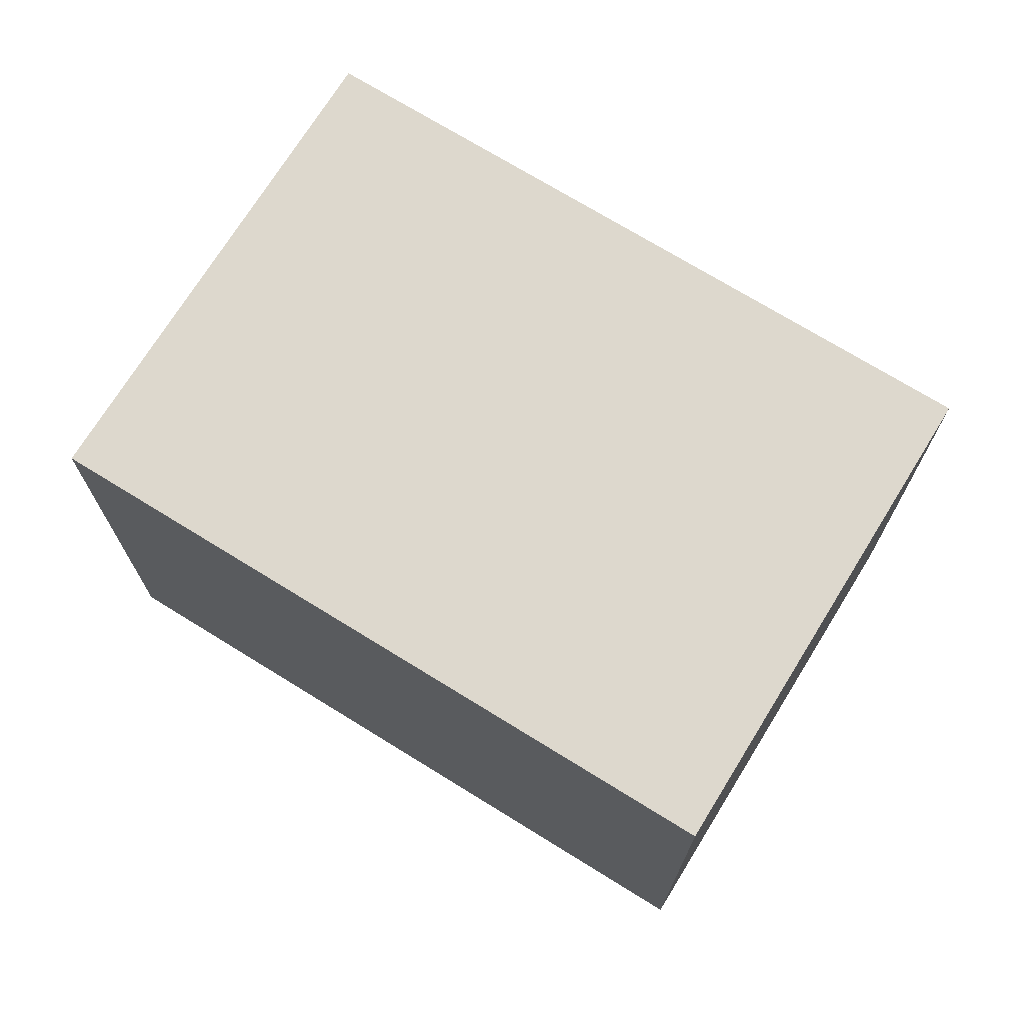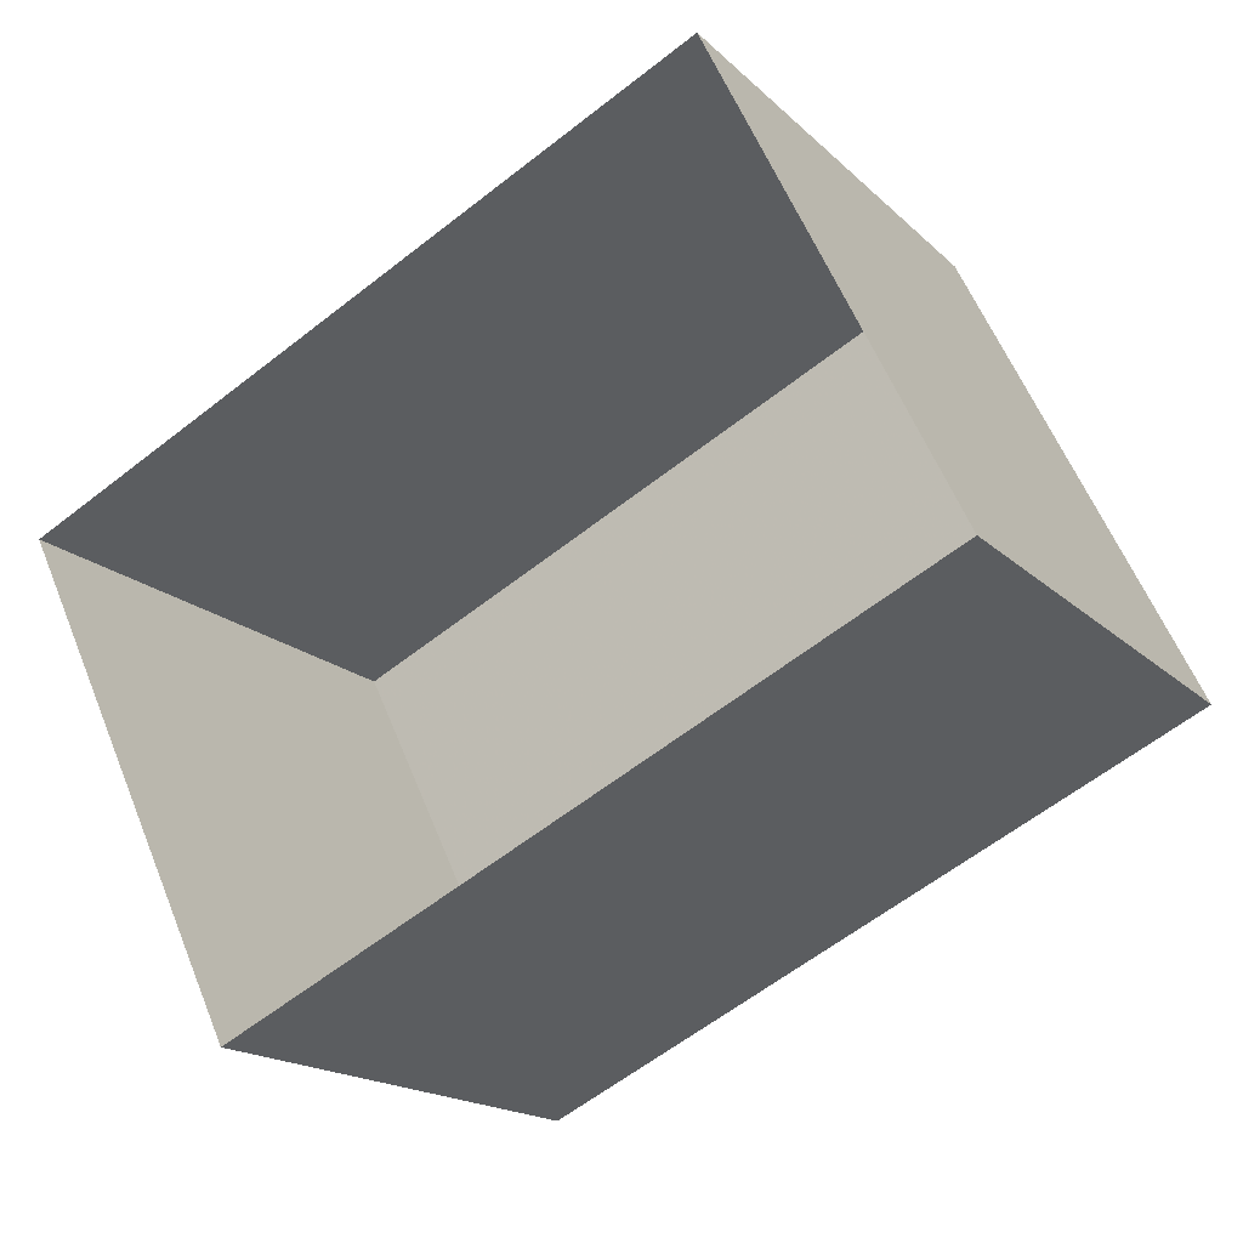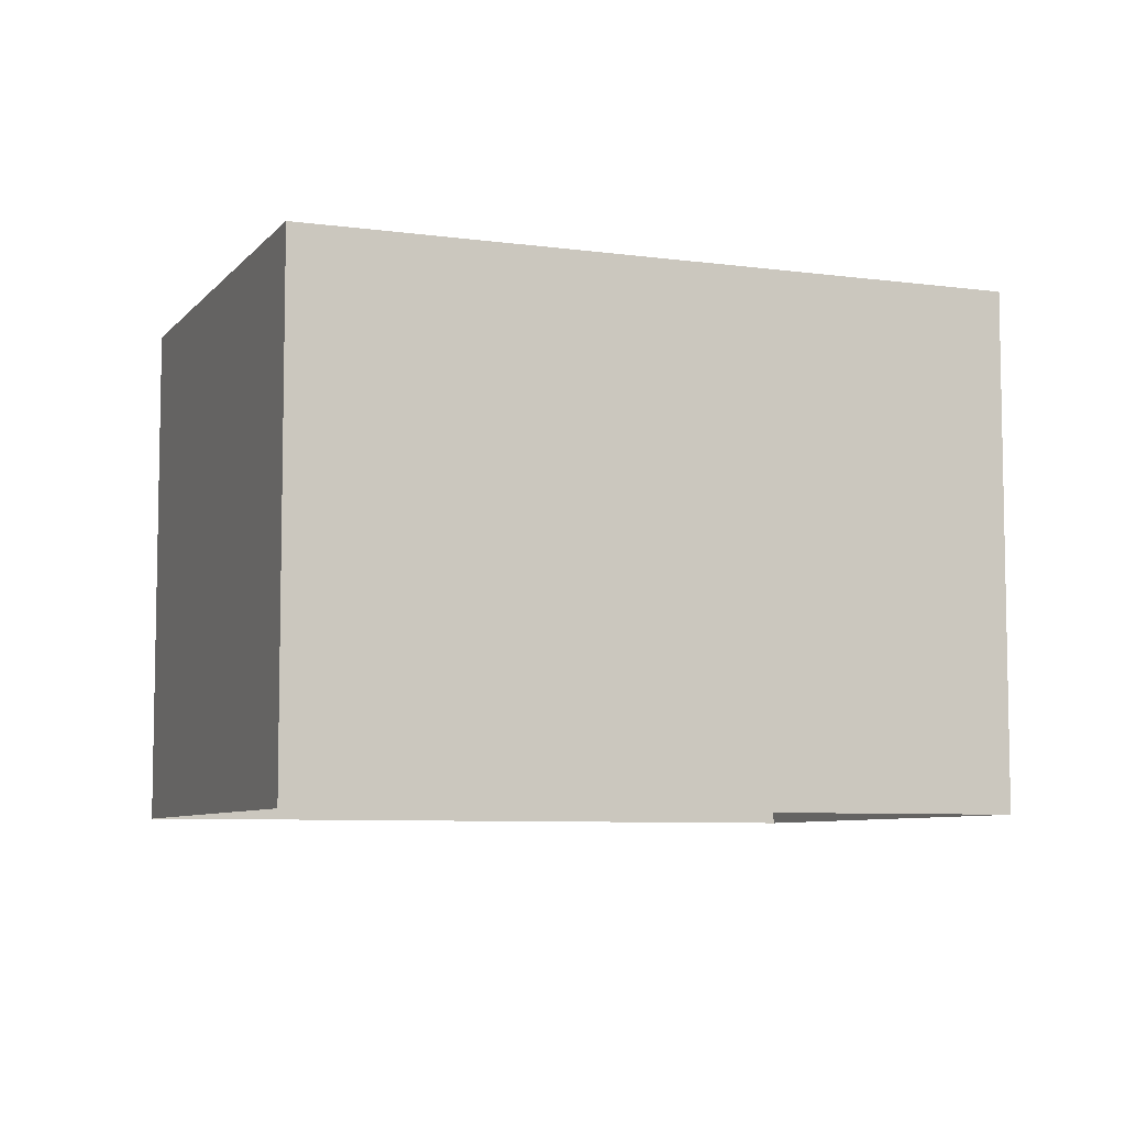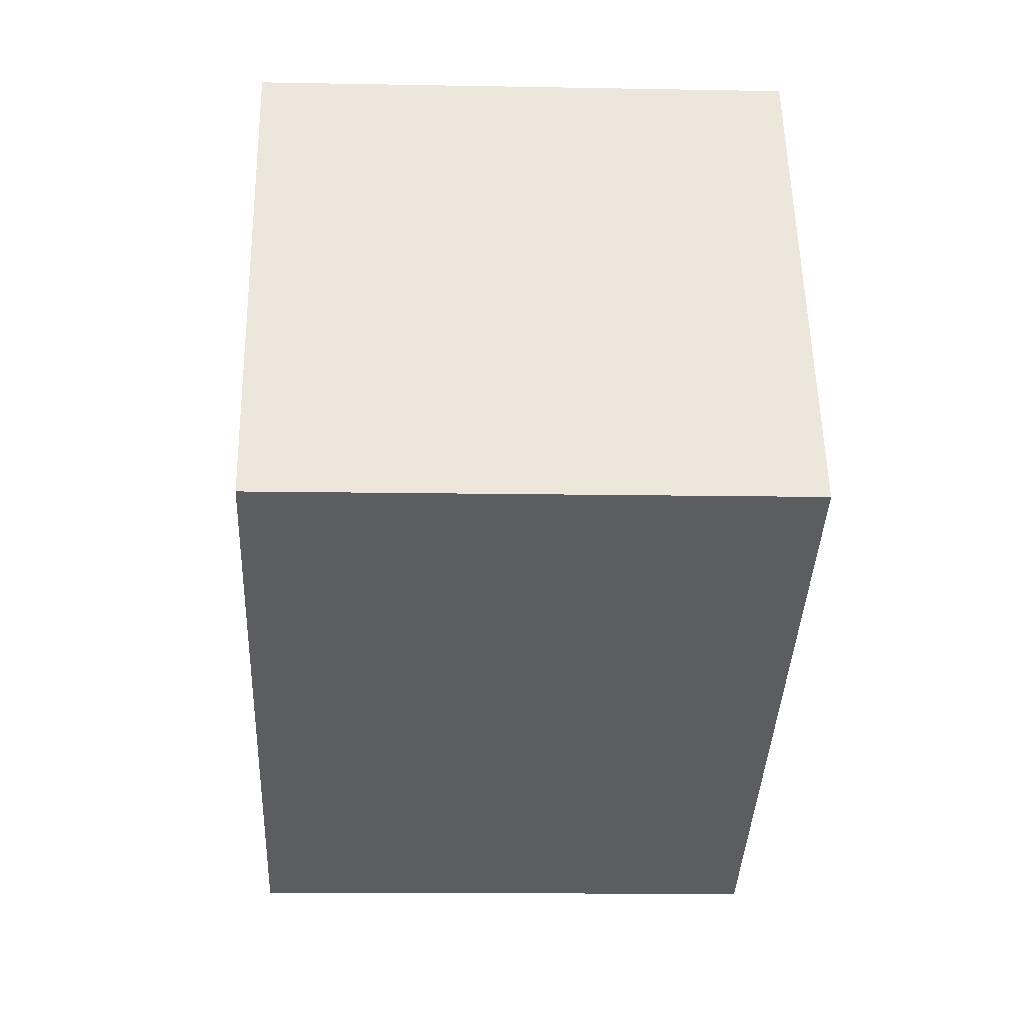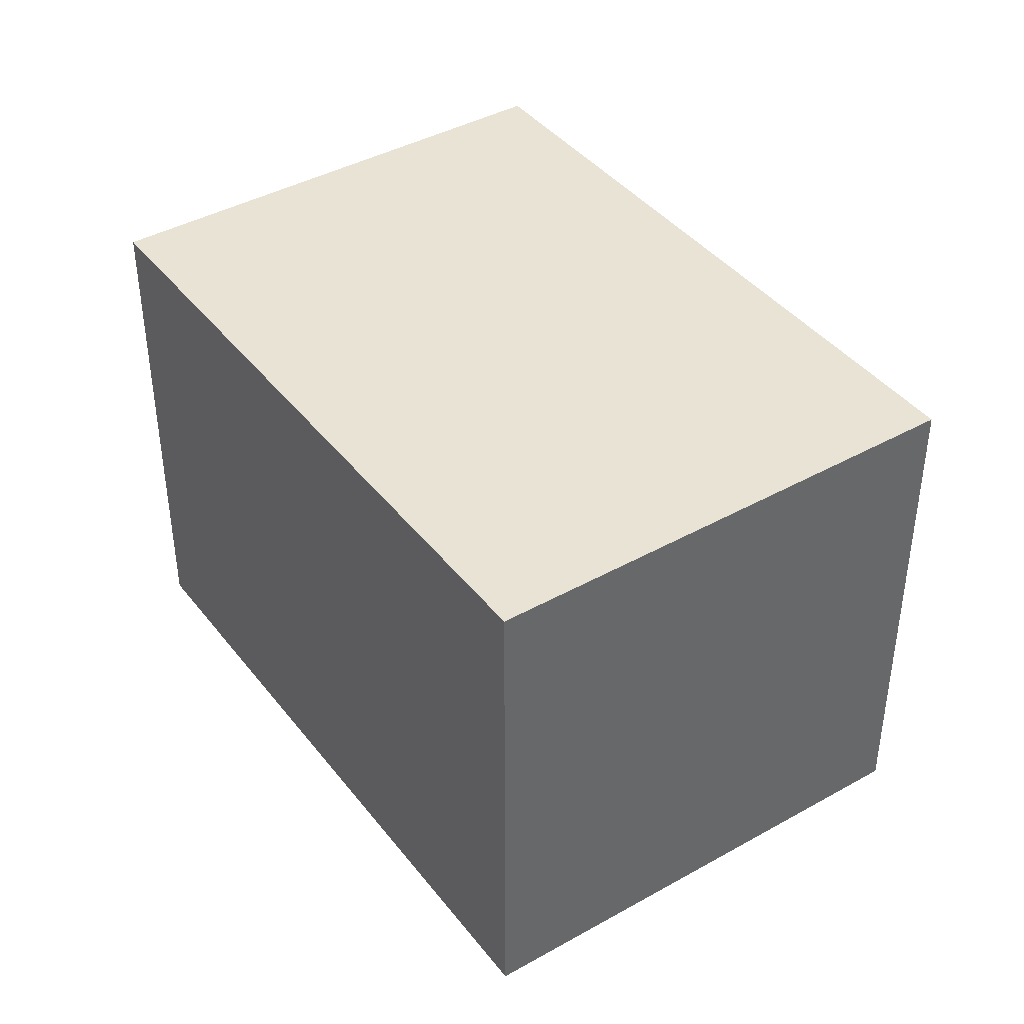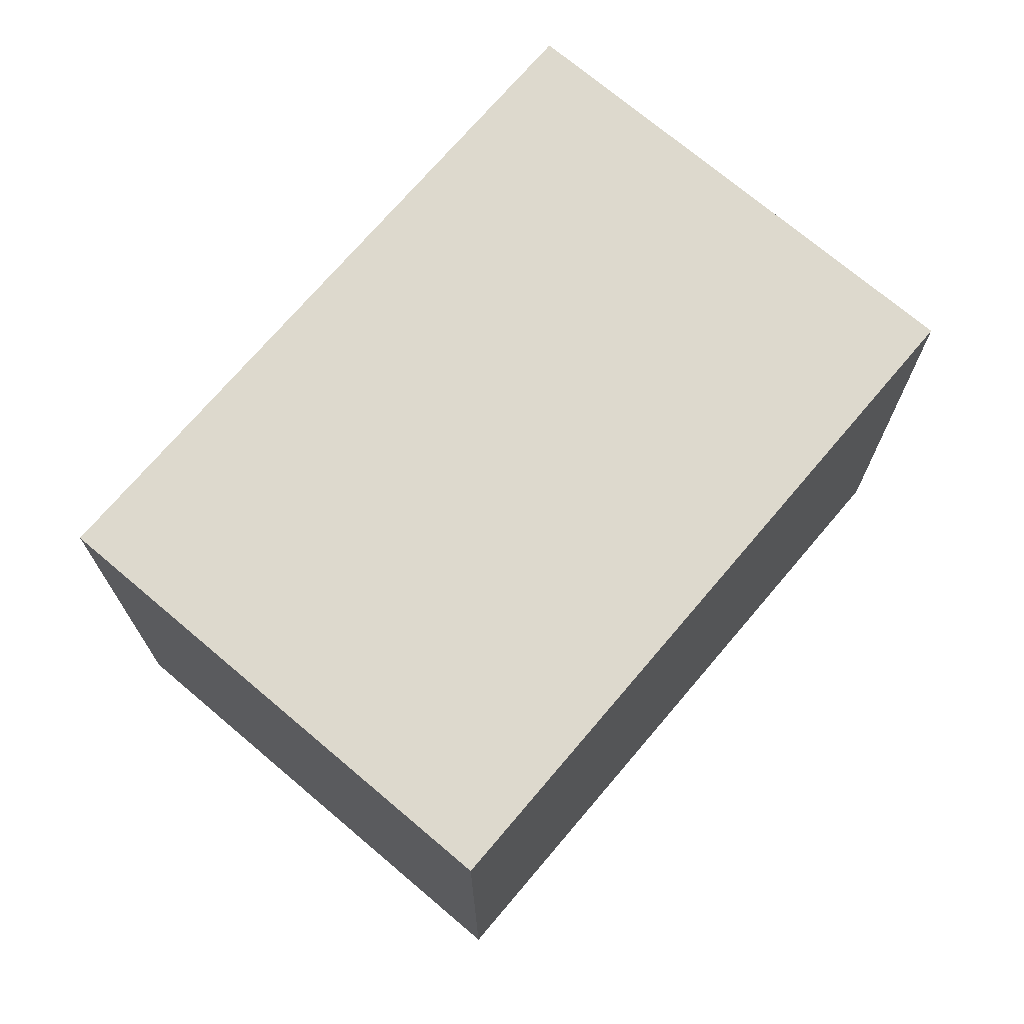
<metadata>
{"format":"obj","ext":"obj","renderer":"f3d","projection":"perspective","resolution":1024,"background":"white","views":[{"elev":72.1,"azim":-174.0,"up":"+Z"},{"elev":-17.3,"azim":-150.3,"up":"+Y"},{"elev":-7.1,"azim":132.8,"up":"+Z"},{"elev":-11.5,"azim":-92.6,"up":"+Y"},{"elev":41.1,"azim":30.0,"up":"+Z"},{"elev":71.9,"azim":104.6,"up":"+Z"}]}
</metadata>
<code>
v -8445 -4.014e+04 3.983
v -8452 -4.014e+04 3.983
v -8450 -4.014e+04 3.983
v -8447 -4.015e+04 3.983
v -8452 -4.014e+04 7.758
v -8445 -4.014e+04 7.758
v -8450 -4.014e+04 7.758
v -8447 -4.015e+04 7.758
f 1 2 3
f 1 4 2
f 5 6 7
f 5 8 6
f 6 1 3
f 7 6 3
f 6 4 1
f 6 8 4
f 8 2 4
f 8 5 2
f 7 3 2
f 5 7 2

</code>
